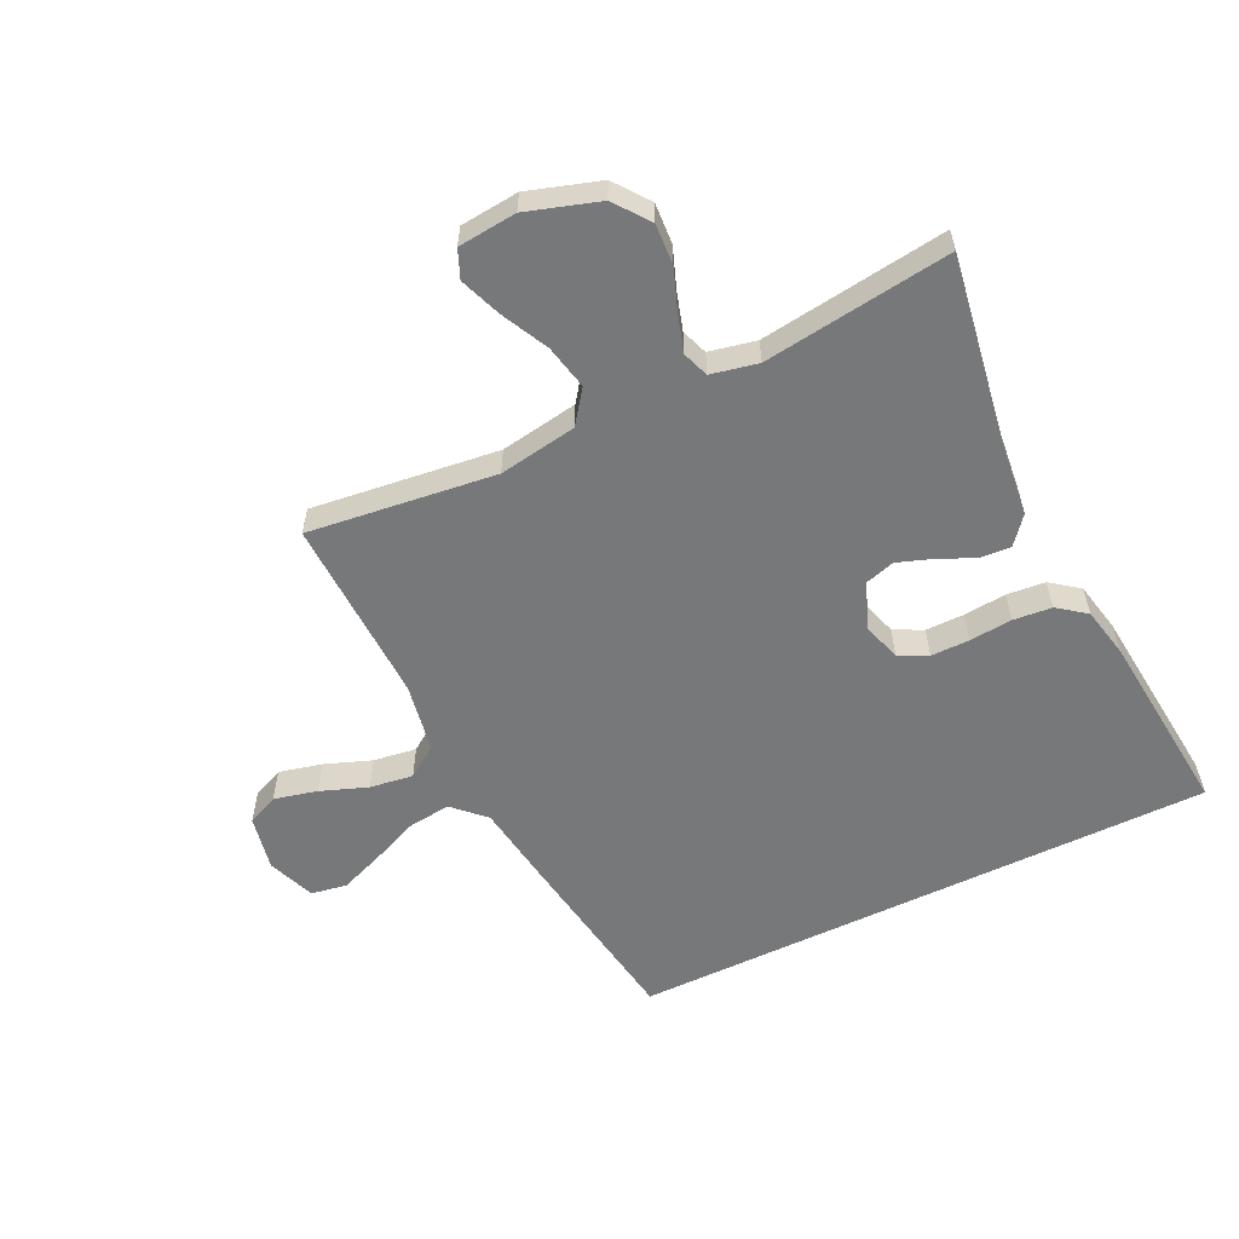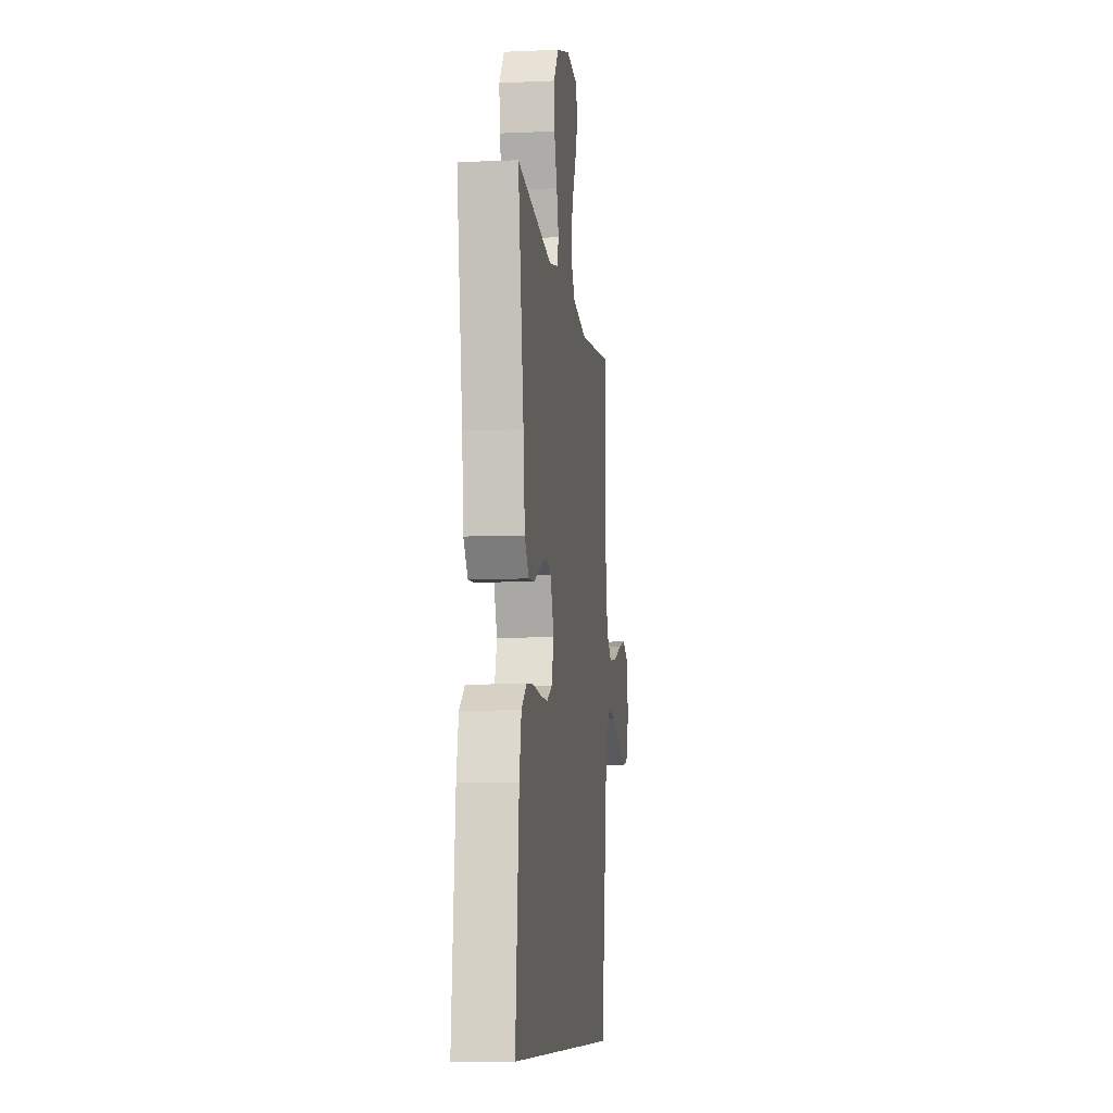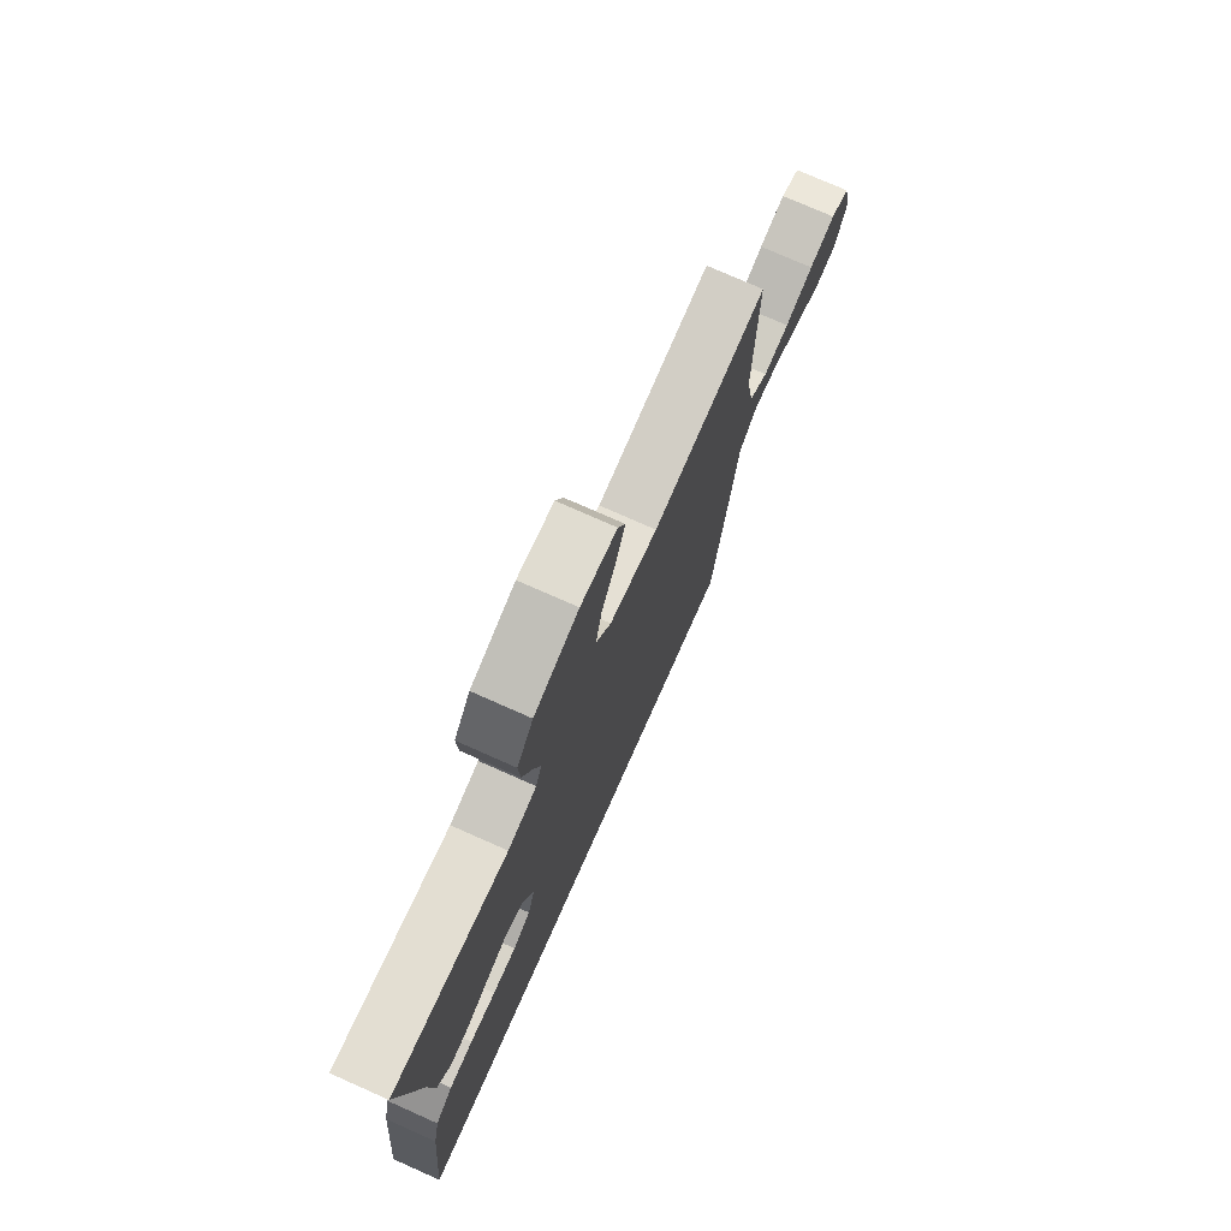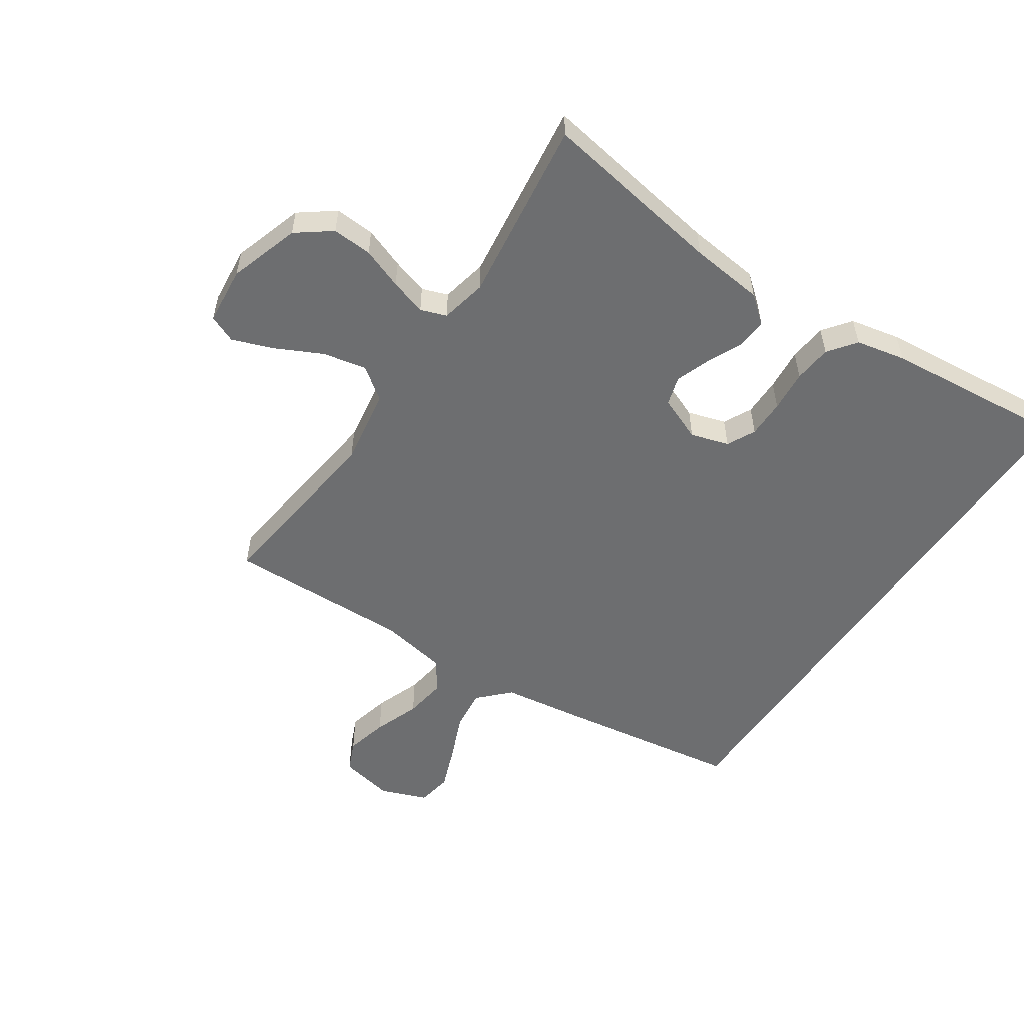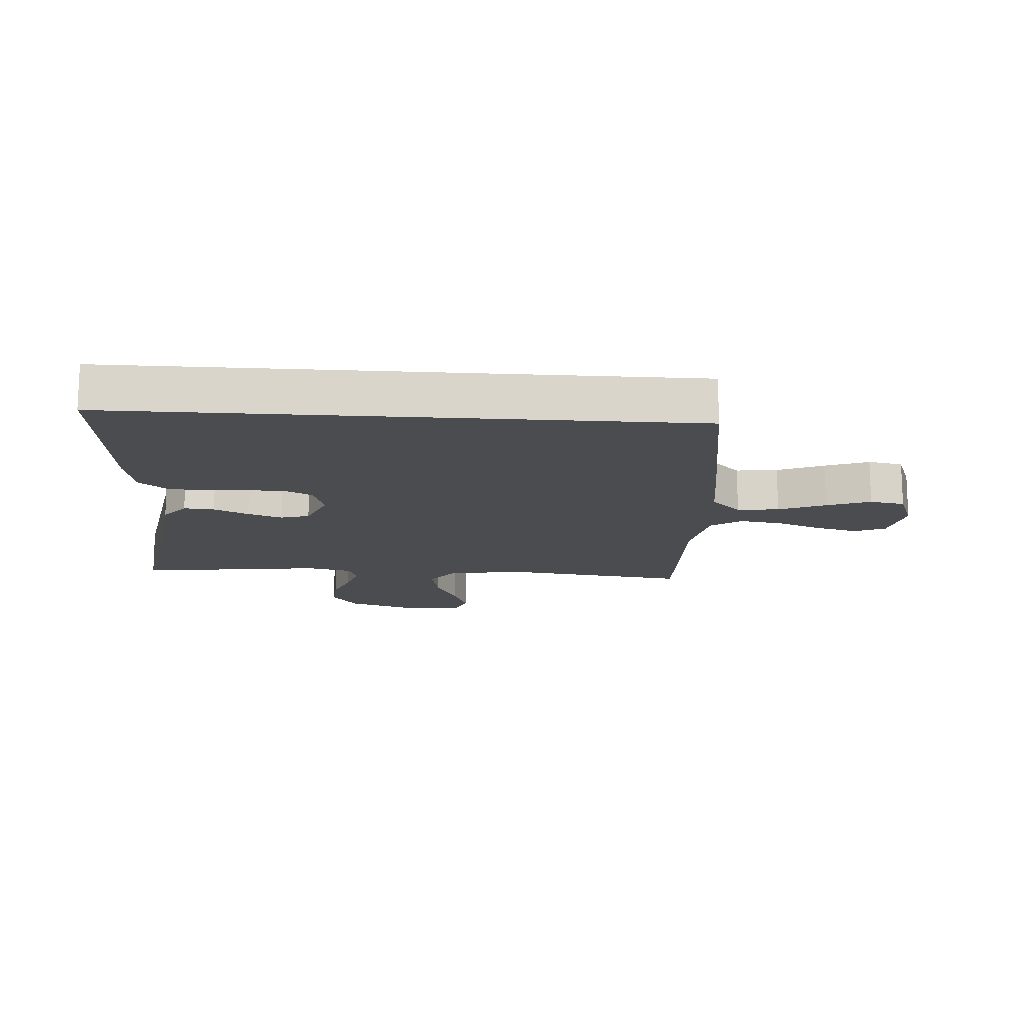
<metadata>
{"format":"obj","ext":"obj","renderer":"f3d","projection":"perspective","resolution":1024,"background":"white","views":[{"elev":-57.4,"azim":25.9,"up":"+Y"},{"elev":-8.9,"azim":96.7,"up":"+Z"},{"elev":75.0,"azim":114.0,"up":"+Z"},{"elev":-54.3,"azim":56.1,"up":"+Y"},{"elev":-15.1,"azim":176.0,"up":"+Y"}]}
</metadata>
<code>
v -0.5 0.07 0.5
v -0.2 0.07 0.463
v -0.075 0.07 0.483
v -0.036 0.07 0.536
v -0.051 0.07 0.607
v -0.088 0.07 0.682
v -0.113 0.07 0.749
v -0.094 0.07 0.794
v 0 0.07 0.803
v 0.115 0.07 0.766
v 0.157 0.07 0.71
v 0.153 0.07 0.645
v 0.128 0.07 0.578
v 0.11 0.07 0.519
v 0.125 0.07 0.477
v 0.2 0.07 0.461
v 0.5 0.07 0.5
v 0.451 0.07 0.2
v 0.438 0.07 0.081
v 0.402 0.07 0.037
v 0.352 0.07 0.041
v 0.295 0.07 0.067
v 0.239 0.07 0.087
v 0.192 0.07 0.073
v 0.162 0.07 0
v 0.181 0.07 -0.062
v 0.227 0.07 -0.085
v 0.289 0.07 -0.085
v 0.357 0.07 -0.079
v 0.419 0.07 -0.085
v 0.464 0.07 -0.119
v 0.481 0.07 -0.2
v 0.51 0.07 -0.5
v -0.428 0.07 -0.5
v -0.474 0.07 -0.2
v -0.493 0.07 -0.067
v -0.542 0.07 -0.019
v -0.61 0.07 -0.027
v -0.686 0.07 -0.059
v -0.757 0.07 -0.086
v -0.814 0.07 -0.076
v -0.843 0.07 0
v -0.825 0.07 0.088
v -0.775 0.07 0.11
v -0.706 0.07 0.093
v -0.631 0.07 0.065
v -0.562 0.07 0.055
v -0.512 0.07 0.09
v -0.492 0.07 0.2
v -0.5 0 0.5
v -0.2 0 0.463
v -0.075 0 0.483
v -0.036 0 0.536
v -0.051 0 0.607
v -0.088 0 0.682
v -0.113 0 0.749
v -0.094 0 0.794
v 0 0 0.803
v 0.115 0 0.766
v 0.157 0 0.71
v 0.153 0 0.645
v 0.128 0 0.578
v 0.11 0 0.519
v 0.125 0 0.477
v 0.2 0 0.461
v 0.5 0 0.5
v 0.451 0 0.2
v 0.438 0 0.081
v 0.402 0 0.037
v 0.352 0 0.041
v 0.295 0 0.067
v 0.239 0 0.087
v 0.192 0 0.073
v 0.162 0 0
v 0.181 0 -0.062
v 0.227 0 -0.085
v 0.289 0 -0.085
v 0.357 0 -0.079
v 0.419 0 -0.085
v 0.464 0 -0.119
v 0.481 0 -0.2
v 0.51 0 -0.5
v -0.428 0 -0.5
v -0.474 0 -0.2
v -0.493 0 -0.067
v -0.542 0 -0.019
v -0.61 0 -0.027
v -0.686 0 -0.059
v -0.757 0 -0.086
v -0.814 0 -0.076
v -0.843 0 0
v -0.825 0 0.088
v -0.775 0 0.11
v -0.706 0 0.093
v -0.631 0 0.065
v -0.562 0 0.055
v -0.512 0 0.09
v -0.492 0 0.2
f 43 44 45 46
f 43 46 47
f 42 43 47
f 41 42 47
f 38 39 40 41
f 38 41 47
f 37 38 47 48
f 33 34 35 36
f 33 36 37 48
f 28 29 30 31
f 27 28 31 32
f 19 20 21 22
f 18 19 22 23
f 16 17 18 23
f 15 16 23 24
f 10 11 12 13
f 10 13 14
f 9 10 14
f 5 6 7 8
f 5 8 9 14
f 49 1 2
f 49 2 3
f 48 49 3
f 27 32 33 48
f 26 27 48
f 25 26 48 3
f 24 25 3 4
f 14 15 24
f 4 5 14 24
f 95 94 93 92
f 96 95 92
f 96 92 91
f 96 91 90
f 90 89 88 87
f 96 90 87
f 97 96 87 86
f 85 84 83 82
f 97 86 85 82
f 80 79 78 77
f 81 80 77 76
f 71 70 69 68
f 72 71 68 67
f 72 67 66 65
f 73 72 65 64
f 62 61 60 59
f 63 62 59
f 63 59 58
f 57 56 55 54
f 63 58 57 54
f 51 50 98
f 52 51 98
f 52 98 97
f 97 82 81 76
f 97 76 75
f 52 97 75 74
f 53 52 74 73
f 73 64 63
f 73 63 54 53
f 1 50 51 2
f 2 51 52 3
f 3 52 53 4
f 4 53 54 5
f 5 54 55 6
f 6 55 56 7
f 7 56 57 8
f 8 57 58 9
f 9 58 59 10
f 10 59 60 11
f 11 60 61 12
f 12 61 62 13
f 13 62 63 14
f 14 63 64 15
f 15 64 65 16
f 16 65 66 17
f 17 66 67 18
f 18 67 68 19
f 19 68 69 20
f 20 69 70 21
f 21 70 71 22
f 22 71 72 23
f 23 72 73 24
f 24 73 74 25
f 25 74 75 26
f 26 75 76 27
f 27 76 77 28
f 28 77 78 29
f 29 78 79 30
f 30 79 80 31
f 31 80 81 32
f 32 81 82 33
f 33 82 83 34
f 34 83 84 35
f 35 84 85 36
f 36 85 86 37
f 37 86 87 38
f 38 87 88 39
f 39 88 89 40
f 40 89 90 41
f 41 90 91 42
f 42 91 92 43
f 43 92 93 44
f 44 93 94 45
f 45 94 95 46
f 46 95 96 47
f 47 96 97 48
f 48 97 98 49
f 49 98 50 1

</code>
